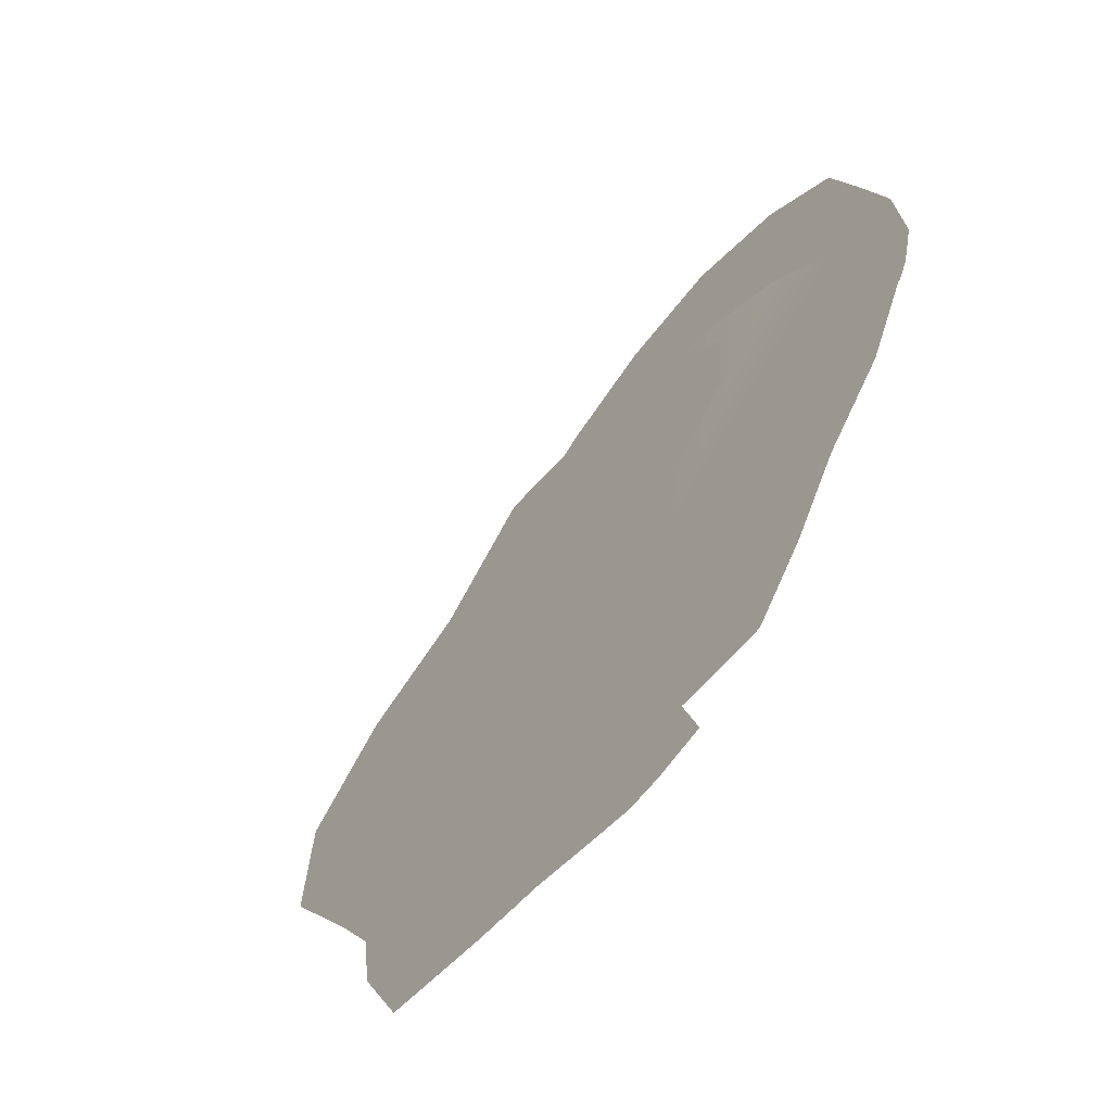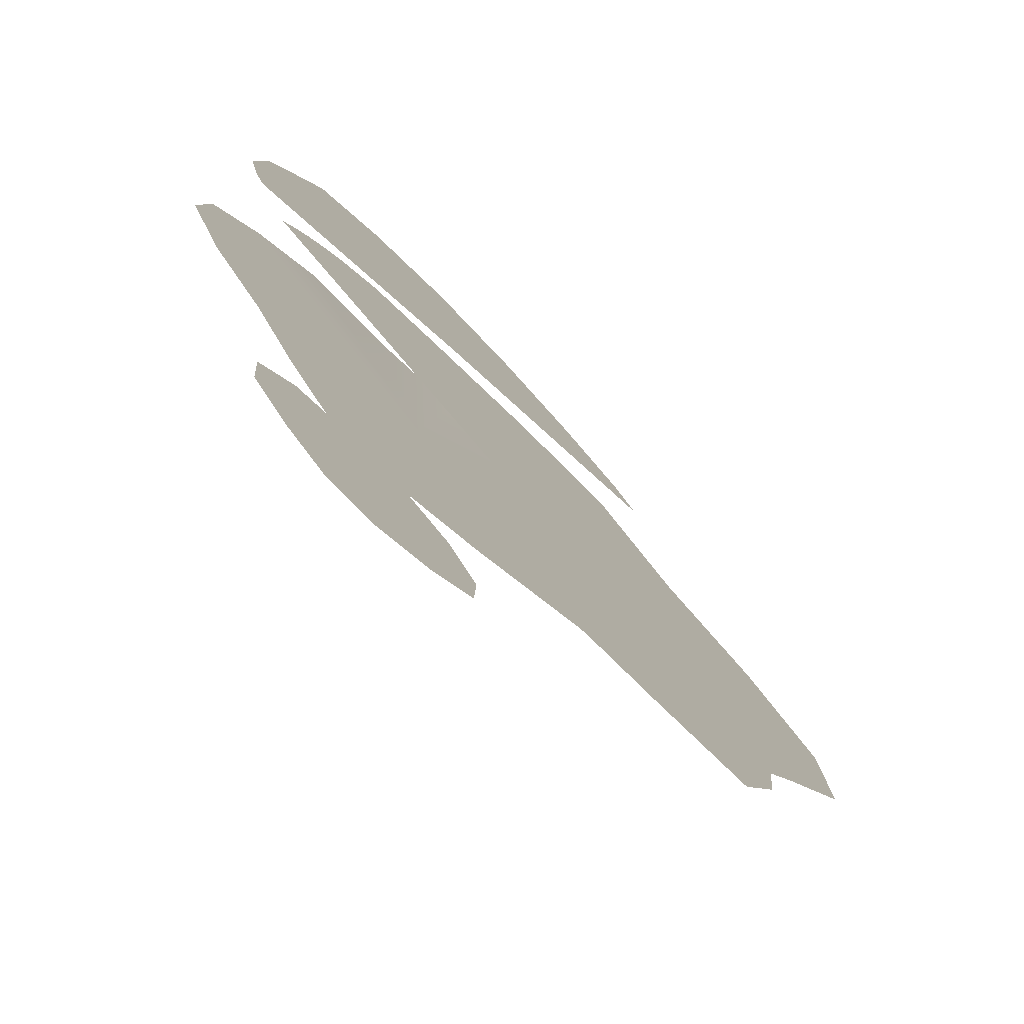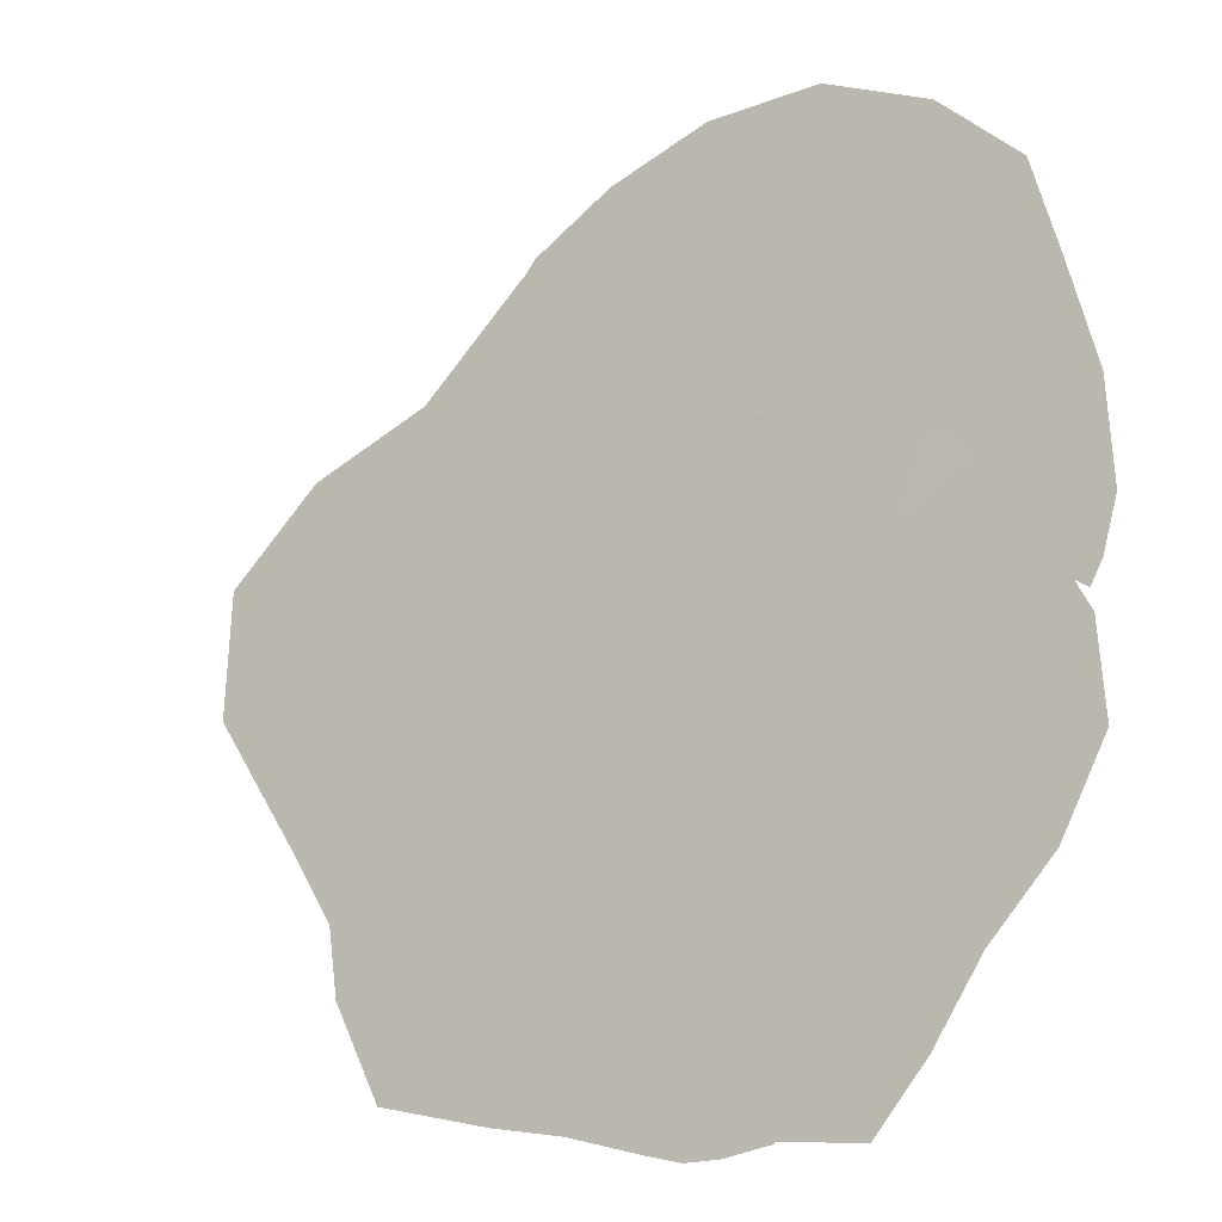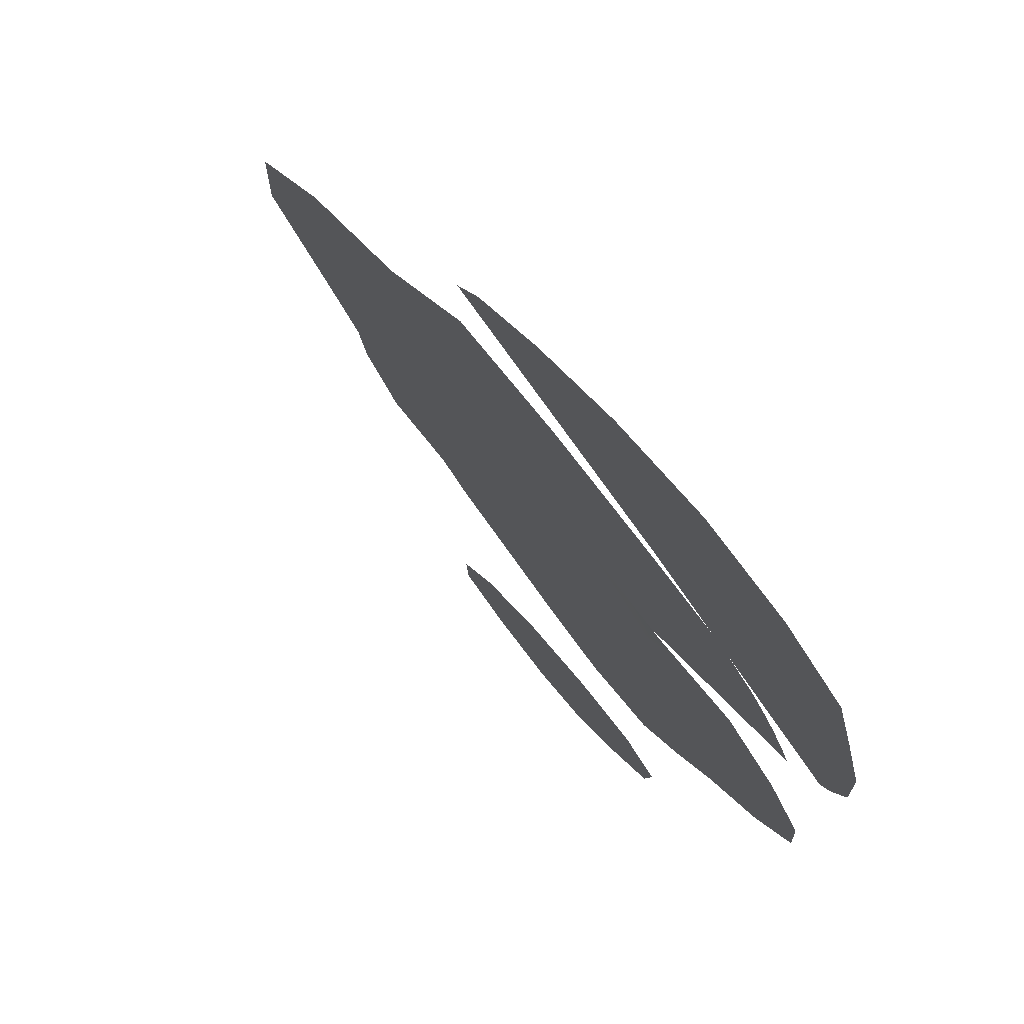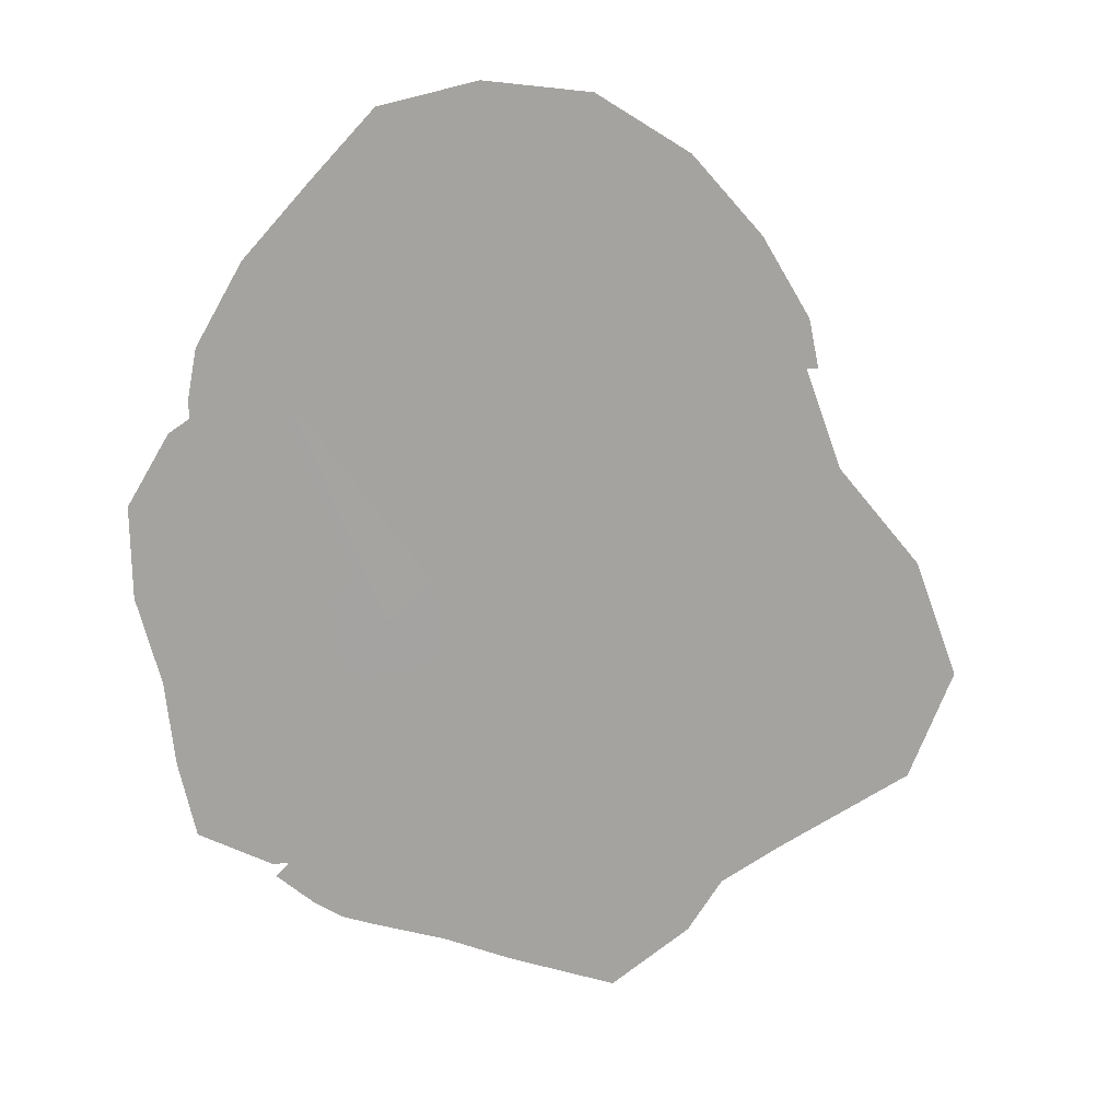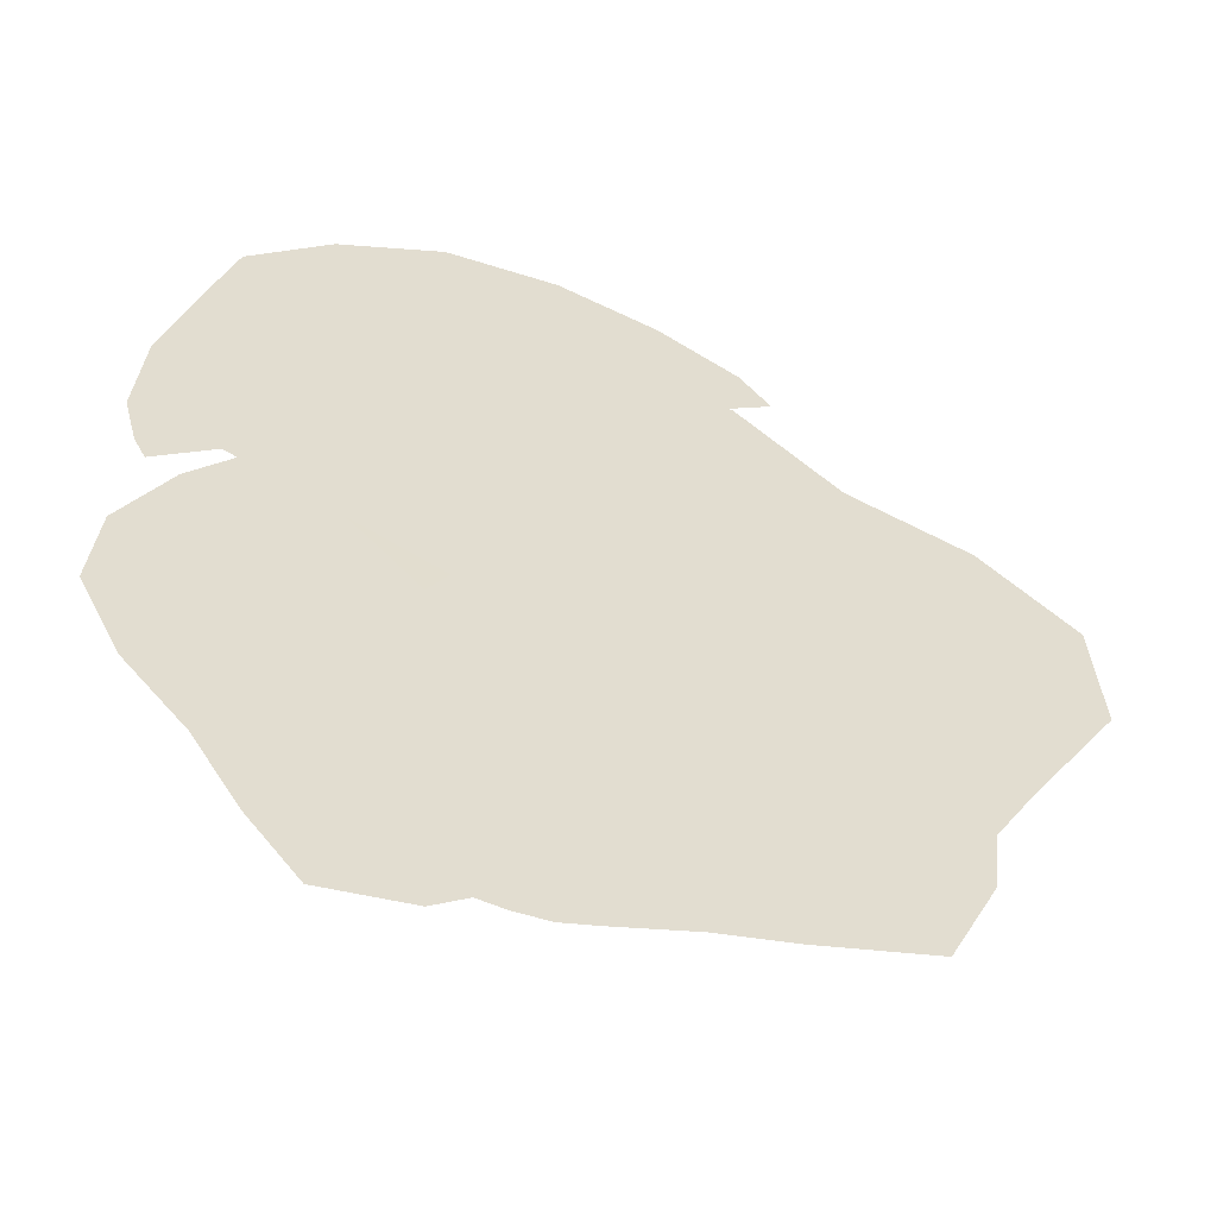
<metadata>
{"format":"obj","ext":"obj","renderer":"f3d","projection":"perspective","resolution":1024,"background":"white","views":[{"elev":-62.9,"azim":50.6,"up":"+Y"},{"elev":-78.5,"azim":134.3,"up":"+Y"},{"elev":-12.2,"azim":29.9,"up":"+Y"},{"elev":78.5,"azim":49.7,"up":"+Y"},{"elev":-73.0,"azim":155.0,"up":"+Z"},{"elev":-55.5,"azim":165.0,"up":"+Y"}]}
</metadata>
<code>
g meshSPWaterRed
v 23.16 5.088 7.025
v 10.78 -1.722 7.025
v 22.65 6.249 7.025
v 22.05 7.368 7.025
v 21.35 8.429 7.025
v 20.57 9.418 7.025
v 18.8 10.99 7.025
v 15.38 12.24 7.025
v 10.35 13.76 7.025
v 5.728 14.31 7.025
v 1.964 10.5 7.025
v -2.386 8.434 7.025
v -5.721 5.088 7.025
v -6.023 0.6153 7.025
v -2.902 -4.122 7.025
v -1.457 -6.481 7.025
v -1.152 -8.915 7.025
v 0.5341 -12.33 7.025
v 4.736 -13.06 7.025
v 7.402 -13.37 7.025
v 10.21 -13.97 7.025
v 11.53 -14.21 7.025
v 12.76 -14.12 7.025
v 14.57 -13.7 7.025
v 24.55 1.978 6.217
v 15.01 8.144 6.217
v 24.99 2.844 6.217
v 25.48 4.77 6.217
v 25.2 8.429 6.217
v 24.1 12.13 6.217
v 23.04 15.49 6.217
v 20.05 17.9 6.217
v 16.22 19.22 6.217
v 12.17 18.74 6.217
v 8.569 17.17 6.217
v 5.695 15.2 6.217
v 4.586 13.7 6.217
v 16.12 1.471 10.31
v 14.89 -3.036 10.31
v 13.32 1.285 10.31
v 18.72 0.6603 10.31
v 10.92 -0.06603 10.31
v 20.32 -1.392 10.31
v 9.452 -2.161 10.31
v 20.09 -3.945 10.31
v 9.535 -4.427 10.31
v 18.27 -6.144 10.31
v 11.53 -6.3 10.31
v 16.31 -7.69 10.31
v 14.03 -7.672 10.31
v 17.26 8.223 8.046
v 14.81 -2.69 7.84
v 13.57 8.078 7.84
v 20.84 6.711 7.84
v 10.08 7.169 7.84
v 23.46 4.004 7.84
v 6.473 5.533 7.84
v 25.26 0.8969 7.84
v 5.061 1.542 7.84
v 25.57 -2.41 7.84
v 3.685 -1.805 7.84
v 23.97 -5.694 7.84
v 3.978 -5.079 7.84
v 21.67 -8.43 7.84
v 6.116 -7.655 7.84
v 19.91 -11.32 7.84
v 8.635 -9.508 7.84
v 18.02 -13.75 7.84
v 11.79 -11.85 7.84
v 14.82 -13.66 7.84
g meshSPWaterRed_0
f 3 2 1
f 4 2 3
f 5 2 4
f 6 2 5
f 7 2 6
f 8 2 7
f 9 2 8
f 10 2 9
f 11 2 10
f 12 2 11
f 13 2 12
f 14 2 13
f 15 2 14
f 16 2 15
f 17 2 16
f 18 2 17
f 19 2 18
f 20 2 19
f 21 2 20
f 22 2 21
f 23 2 22
f 24 2 23
f 27 26 25
f 28 26 27
f 29 26 28
f 30 26 29
f 31 26 30
f 32 26 31
f 33 26 32
f 34 26 33
f 35 26 34
f 36 26 35
f 37 26 36
f 40 39 38
f 38 39 41
f 42 39 40
f 41 39 43
f 44 39 42
f 43 39 45
f 46 39 44
f 45 39 47
f 48 39 46
f 47 39 49
f 50 39 48
f 49 39 50
f 53 52 51
f 51 52 54
f 55 52 53
f 54 52 56
f 57 52 55
f 56 52 58
f 59 52 57
f 58 52 60
f 61 52 59
f 60 52 62
f 63 52 61
f 62 52 64
f 65 52 63
f 64 52 66
f 67 52 65
f 66 52 68
f 69 52 67
f 68 52 70
f 70 52 69

</code>
